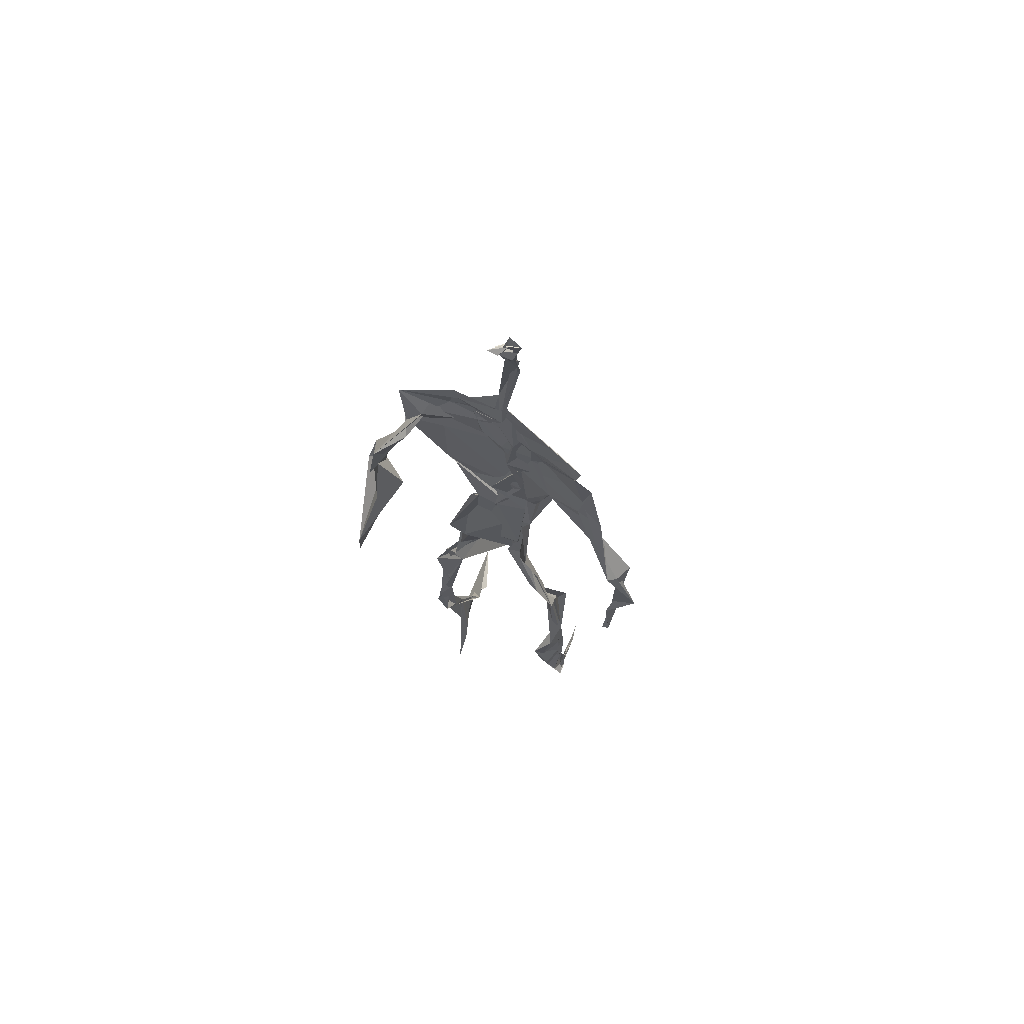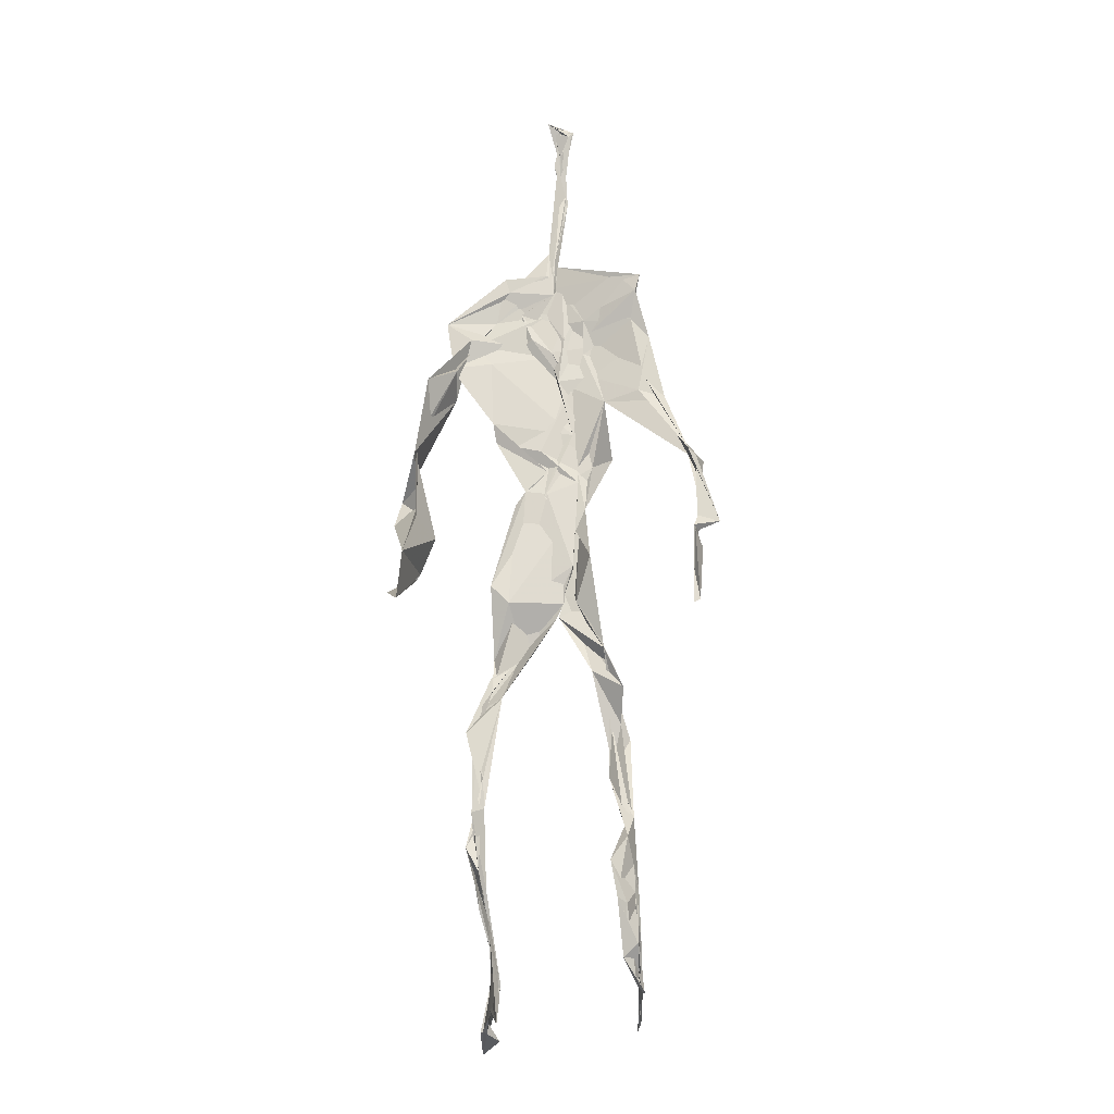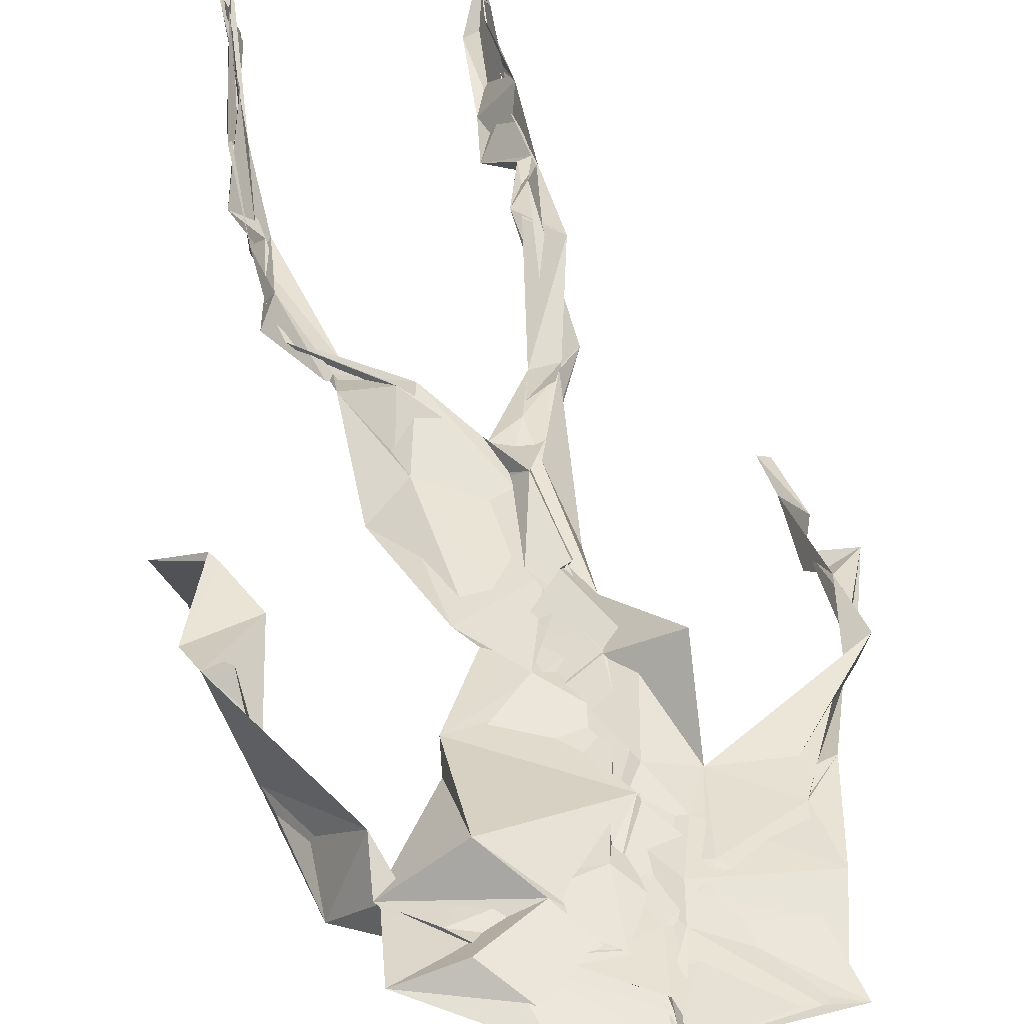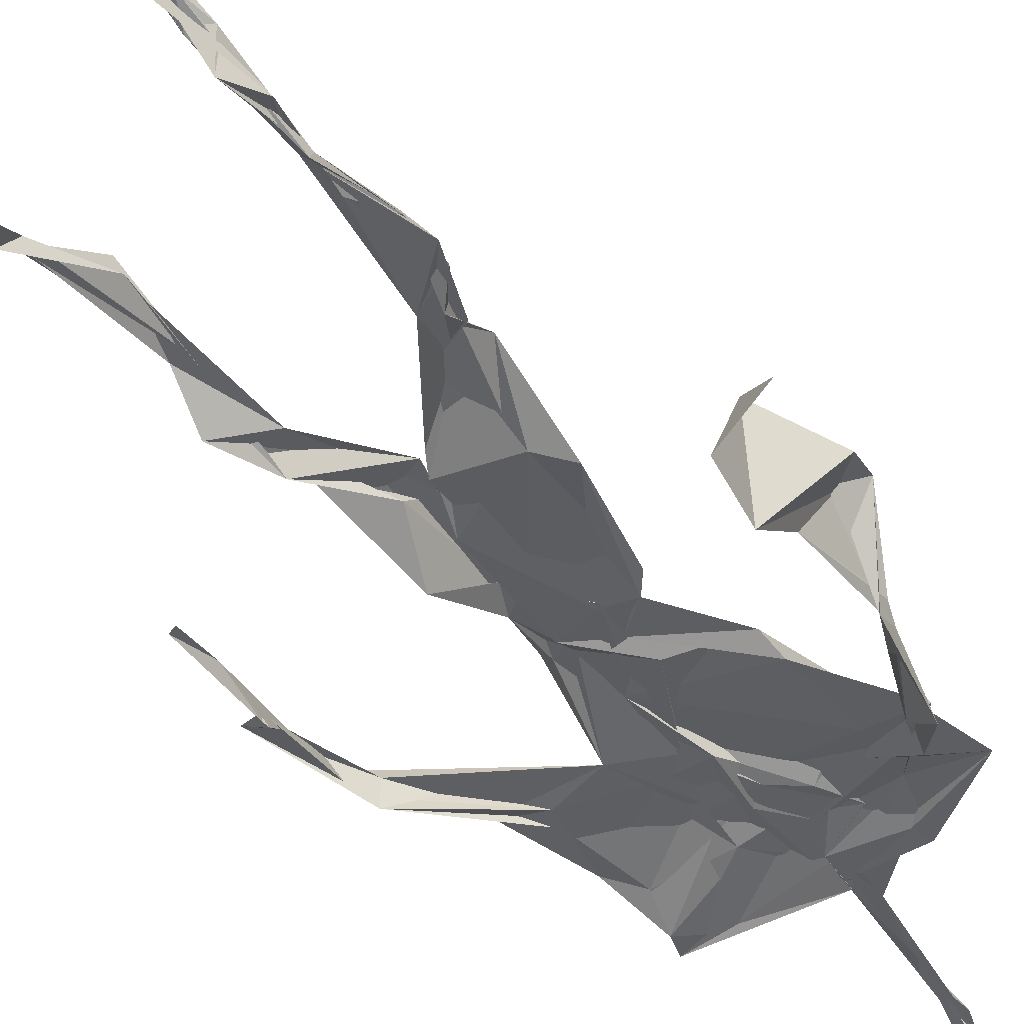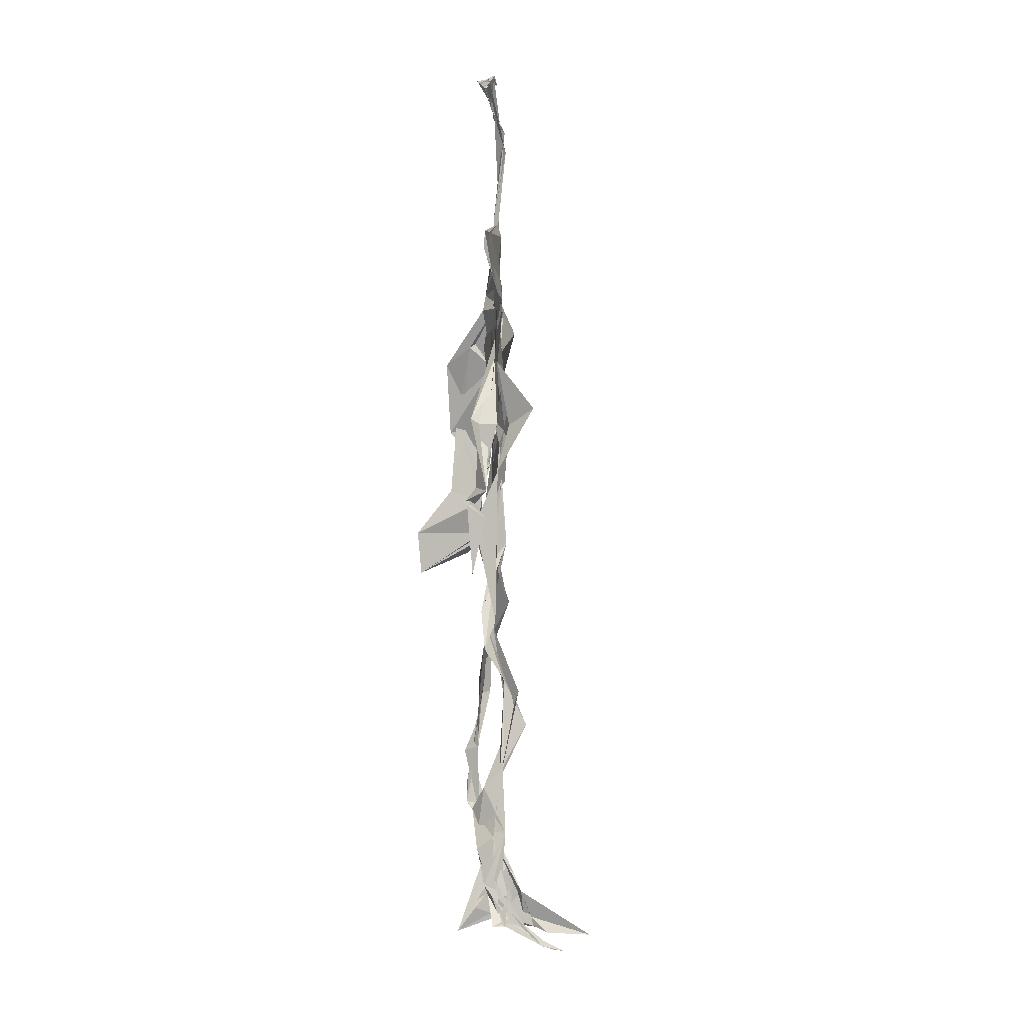
<metadata>
{"format":"obj","ext":"obj","renderer":"f3d","projection":"perspective","resolution":1024,"background":"white","views":[{"elev":69.5,"azim":-153.9,"up":"+Y"},{"elev":-18.9,"azim":-173.8,"up":"+Y"},{"elev":43.0,"azim":167.1,"up":"+Z"},{"elev":-42.5,"azim":33.3,"up":"+Z"},{"elev":-1.5,"azim":-95.5,"up":"+Y"}]}
</metadata>
<code>
v 0.4395 0.2331 0.4673
v 0.5537 0.3594 0.4764
v 0.481 0.5063 0.4865
v 0.5038 0.7536 0.4841
v 0.4164 0.6834 0.4777
v 0.3808 0.4254 0.4518
v 0.572 0.2246 0.4618
v 0.5699 0.3084 0.4764
v 0.5426 0.7372 0.4851
v 0.5216 0.3973 0.497
v 0.4686 0.4738 0.4614
v 0.4418 0.3586 0.4683
v 0.4905 0.8456 0.491
v 0.4936 0.7036 0.4865
v 0.4851 0.4705 0.4796
v 0.564 0.08294 0.5178
v 0.5905 0.6328 0.4878
v 0.423 0.7399 0.4666
v 0.4354 0.2511 0.484
v 0.4819 0.4369 0.4768
v 0.5522 0.1457 0.4742
v 0.6173 0.5104 0.4485
v 0.4367 0.2533 0.4852
v 0.4954 0.8707 0.4783
v 0.4976 0.8702 0.4814
v 0.5541 0.09418 0.4922
v 0.5866 0.6523 0.4652
v 0.4345 0.1882 0.4755
v 0.556 0.1285 0.5033
v 0.4454 0.3312 0.4858
v 0.5562 0.6073 0.4819
v 0.5111 0.5647 0.4871
v 0.552 0.3712 0.485
v 0.4528 0.5808 0.5143
v 0.4818 0.6227 0.4888
v 0.5024 0.7316 0.4829
v 0.5612 0.2613 0.4725
v 0.5105 0.5358 0.4818
v 0.3763 0.5604 0.4577
v 0.4307 0.1337 0.4796
v 0.4487 0.2889 0.5069
v 0.545 0.3535 0.4752
v 0.5009 0.7654 0.4817
v 0.5674 0.2557 0.4641
v 0.4932 0.841 0.4894
v 0.4272 0.7245 0.4662
v 0.4744 0.5237 0.483
v 0.5535 0.5902 0.4872
v 0.4343 0.1387 0.4825
v 0.4873 0.8875 0.4714
v 0.5548 0.7091 0.4902
v 0.5619 0.0818 0.5258
v 0.5586 0.6663 0.484
v 0.5076 0.5388 0.4824
v 0.5563 0.1919 0.4728
v 0.43 0.1096 0.4832
v 0.5609 0.2047 0.4604
v 0.4323 0.1924 0.4864
v 0.433 0.1227 0.4804
v 0.4214 0.6459 0.4772
v 0.4342 0.08883 0.5208
v 0.4869 0.4565 0.4924
v 0.4359 0.2417 0.482
v 0.4923 0.4451 0.4839
v 0.4696 0.6499 0.485
v 0.457 0.3835 0.4794
v 0.5582 0.08984 0.5026
v 0.4759 0.6725 0.4856
v 0.4544 0.377 0.4776
v 0.4836 0.8961 0.4802
v 0.4934 0.4378 0.483
v 0.4687 0.3752 0.4744
v 0.4322 0.1458 0.4668
v 0.5757 0.6879 0.4772
v 0.5551 0.4525 0.4717
v 0.4749 0.7036 0.4819
v 0.4577 0.3925 0.4664
v 0.3835 0.5646 0.467
v 0.3724 0.4774 0.463
v 0.5662 0.08182 0.5174
v 0.5672 0.7101 0.4955
v 0.4279 0.1087 0.4744
v 0.3777 0.4885 0.4474
v 0.5331 0.686 0.4927
v 0.5534 0.135 0.5059
v 0.5583 0.2586 0.4708
v 0.4807 0.5495 0.485
v 0.4822 0.5637 0.49
v 0.453 0.2122 0.4578
v 0.4367 0.1929 0.4751
v 0.4858 0.6402 0.4858
v 0.5056 0.8987 0.466
v 0.5023 0.7401 0.4869
v 0.3828 0.5651 0.4511
v 0.5727 0.6854 0.4855
v 0.4976 0.4252 0.4827
v 0.5133 0.5788 0.4813
v 0.432 0.7002 0.4746
v 0.4389 0.08298 0.5416
v 0.5015 0.8629 0.481
v 0.5 0.5048 0.4849
v 0.4028 0.6225 0.4744
v 0.5597 0.2845 0.4707
v 0.4981 0.6457 0.4828
v 0.4348 0.09972 0.5096
v 0.4345 0.1147 0.4807
v 0.5064 0.6726 0.4907
v 0.4978 0.7479 0.4885
v 0.4972 0.8945 0.4673
v 0.4926 0.8974 0.4757
v 0.4877 0.514 0.4908
v 0.4644 0.6797 0.4859
v 0.6086 0.6363 0.4434
v 0.5437 0.0822 0.4507
v 0.4688 0.5662 0.4931
v 0.5073 0.5597 0.4828
v 0.5672 0.3425 0.4815
v 0.5558 0.09813 0.4974
v 0.5571 0.1764 0.4834
v 0.4953 0.7477 0.4862
v 0.3704 0.5595 0.4731
v 0.5916 0.6609 0.4767
v 0.44 0.1772 0.461
v 0.4431 0.2437 0.4813
v 0.5006 0.8912 0.4723
v 0.4903 0.8267 0.492
v 0.4541 0.3351 0.4875
v 0.5093 0.7516 0.4843
v 0.4779 0.4409 0.482
v 0.5532 0.07672 0.5388
v 0.4997 0.4256 0.4867
v 0.4852 0.8926 0.4765
v 0.5556 0.3727 0.4828
v 0.532 0.7156 0.4888
v 0.5989 0.7063 0.4818
v 0.4563 0.2874 0.4911
v 0.5665 0.1971 0.4779
v 0.5568 0.6627 0.5069
v 0.6223 0.4676 0.4149
v 0.3573 0.5006 0.4628
v 0.5095 0.7131 0.4878
v 0.6234 0.5328 0.4848
v 0.5306 0.4003 0.4991
v 0.5437 0.1041 0.4675
v 0.6426 0.5136 0.4809
v 0.4443 0.1355 0.4711
v 0.4302 0.1507 0.4757
v 0.5488 0.1181 0.5126
v 0.6447 0.448 0.4675
v 0.5733 0.06976 0.5831
v 0.437 0.08476 0.532
v 0.6376 0.5381 0.4899
v 0.618 0.5869 0.4545
v 0.6216 0.4619 0.4802
v 0.4994 0.7603 0.4846
v 0.4855 0.5947 0.4855
v 0.3727 0.5134 0.4625
v 0.4929 0.6871 0.4843
v 0.4568 0.6236 0.4812
v 0.4944 0.8905 0.4765
v 0.3787 0.4928 0.4466
v 0.448 0.1825 0.4611
v 0.4312 0.1363 0.4885
v 0.5943 0.661 0.4787
v 0.4533 0.2972 0.4931
v 0.3751 0.428 0.4521
v 0.4852 0.7057 0.4863
v 0.433 0.1163 0.4914
v 0.4387 0.32 0.499
v 0.493 0.5086 0.4833
v 0.4424 0.7423 0.4729
v 0.5673 0.2533 0.4589
v 0.5661 0.3119 0.4839
v 0.5564 0.1739 0.4865
v 0.4966 0.8405 0.489
v 0.487 0.6377 0.4883
v 0.5545 0.3922 0.4936
v 0.554 0.1438 0.501
v 0.5268 0.5414 0.4818
v 0.3797 0.4551 0.4554
v 0.6048 0.4983 0.4767
v 0.6273 0.4273 0.4188
v 0.3763 0.4896 0.454
v 0.4348 0.111 0.501
v 0.5611 0.0908 0.5239
v 0.5464 0.75 0.4849
v 0.575 0.3238 0.4736
v 0.6179 0.467 0.4788
v 0.5455 0.121 0.4755
v 0.4661 0.6756 0.4867
v 0.5629 0.1764 0.4791
v 0.62 0.5693 0.4479
v 0.5333 0.4396 0.4834
v 0.6216 0.5746 0.4589
v 0.5356 0.5295 0.4837
v 0.4308 0.1108 0.4912
v 0.4924 0.8915 0.484
v 0.5221 0.6893 0.4851
v 0.4796 0.4126 0.4828
v 0.5025 0.8948 0.4729
v 0.5399 0.4377 0.4744
v 0.4289 0.1079 0.4861
v 0.4944 0.902 0.4814
v 0.4261 0.6313 0.4756
v 0.5043 0.6755 0.4846
v 0.5633 0.2479 0.4665
v 0.5072 0.7747 0.487
v 0.4805 0.684 0.488
v 0.4995 0.739 0.4883
v 0.552 0.08971 0.5176
v 0.5675 0.08708 0.5078
v 0.5594 0.0734 0.5486
v 0.614 0.4774 0.4418
v 0.6119 0.5098 0.4731
v 0.6102 0.5539 0.4556
v 0.5547 0.0853 0.5255
v 0.5436 0.07448 0.547
v 0.5537 0.09237 0.4993
v 0.5559 0.07102 0.5611
v 0.5621 0.07238 0.556
v 0.5421 0.07999 0.5303
v 0.6143 0.494 0.4702
v 0.608 0.4857 0.4732
v 0.6228 0.519 0.4834
v 0.614 0.5309 0.4711
v 0.6281 0.5684 0.4665
v 0.6308 0.5704 0.4819
v 0.6133 0.526 0.4758
v 0.5496 0.07607 0.5454
v 0.551 0.08709 0.5049
v 0.5506 0.07531 0.5405
v 0.6286 0.5586 0.4729
v 0.6044 0.6018 0.4702
f 23 165 30
f 135 74 122
f 174 29 55
f 6 166 180
f 97 87 48
f 108 43 155
f 32 116 195
f 151 61 184
f 128 51 120
f 27 95 122
f 119 144 21
f 133 187 173
f 49 196 73
f 156 53 31
f 101 88 47
f 48 176 97
f 31 48 116
f 112 205 14
f 1 19 58
f 97 91 88
f 153 22 194
f 59 61 40
f 64 129 199
f 69 169 136
f 128 120 207
f 17 194 152
f 17 113 74
f 190 159 68
f 90 23 28
f 180 166 83
f 81 84 74
f 80 148 150
f 179 75 195
f 160 109 203
f 11 129 47
f 127 136 124
f 107 95 53
f 99 151 105
f 191 172 55
f 25 207 45
f 149 182 154
f 35 115 159
f 94 78 60
f 118 52 26
f 68 159 91
f 22 142 139
f 14 205 134
f 38 32 3
f 53 156 107
f 100 160 70
f 208 46 167
f 201 170 195
f 110 126 25
f 173 8 33
f 39 121 183
f 85 67 178
f 39 183 140
f 3 170 62
f 39 204 121
f 131 10 15
f 117 8 103
f 142 22 153
f 181 188 145
f 169 165 19
f 140 161 157
f 155 13 45
f 99 105 61
f 195 116 179
f 57 178 119
f 177 193 33
f 83 79 161
f 160 203 70
f 97 88 87
f 118 67 16
f 171 93 167
f 12 77 30
f 178 67 144
f 62 71 131
f 62 20 3
f 166 79 83
f 208 104 65
f 39 94 204
f 207 120 4
f 21 7 119
f 171 46 18
f 47 88 34
f 94 140 78
f 44 57 37
f 147 90 40
f 121 159 78
f 93 4 120
f 134 84 36
f 43 175 13
f 119 7 57
f 11 66 129
f 55 29 148
f 189 21 114
f 12 30 72
f 125 50 132
f 20 66 11
f 54 48 87
f 89 124 1
f 155 45 4
f 195 75 201
f 109 92 197
f 137 85 57
f 105 151 196
f 120 158 167
f 155 43 13
f 44 8 173
f 145 152 181
f 205 176 198
f 26 114 118
f 154 182 139
f 66 77 12
f 187 10 42
f 203 197 70
f 26 185 29
f 96 69 77
f 186 128 9
f 70 200 24
f 1 124 136
f 175 100 70
f 152 192 17
f 80 16 85
f 200 50 24
f 56 184 61
f 161 79 180
f 89 1 162
f 37 57 7
f 81 135 9
f 131 42 10
f 47 129 101
f 80 85 148
f 46 5 98
f 49 73 58
f 8 37 103
f 46 98 18
f 201 177 143
f 202 59 163
f 163 59 40
f 69 96 72
f 78 140 157
f 17 74 164
f 162 146 123
f 185 150 148
f 181 152 194
f 197 200 70
f 169 72 165
f 158 107 104
f 111 3 11
f 187 42 86
f 68 76 190
f 53 164 31
f 69 136 127
f 152 145 142
f 23 63 28
f 163 40 28
f 29 174 189
f 116 32 31
f 190 98 60
f 98 76 18
f 24 125 13
f 25 92 110
f 58 162 1
f 49 58 147
f 66 20 77
f 197 203 109
f 166 6 79
f 142 145 139
f 43 36 126
f 132 50 92
f 74 113 122
f 204 65 159
f 83 183 157
f 175 43 126
f 4 45 207
f 65 204 5
f 141 158 120
f 10 187 133
f 159 88 91
f 174 21 189
f 108 18 76
f 209 76 14
f 94 102 204
f 106 82 202
f 193 10 33
f 105 147 40
f 194 22 181
f 200 197 50
f 3 32 170
f 196 147 105
f 62 15 87
f 147 58 90
f 83 157 180
f 68 91 112
f 160 100 126
f 180 79 6
f 89 162 123
f 137 57 44
f 101 62 87
f 75 179 193
f 155 93 171
f 36 84 81
f 134 209 14
f 199 12 72
f 41 63 23
f 109 160 110
f 82 146 168
f 192 142 153
f 114 144 118
f 46 171 167
f 16 150 52
f 61 151 99
f 38 111 115
f 135 81 74
f 121 204 159
f 73 146 162
f 55 172 86
f 136 169 19
f 73 162 58
f 45 132 25
f 164 27 17
f 112 91 205
f 35 104 156
f 77 62 96
f 170 32 195
f 176 205 91
f 201 71 170
f 117 2 8
f 51 128 186
f 13 175 24
f 16 67 85
f 143 131 71
f 28 40 90
f 29 189 26
f 32 38 156
f 59 56 61
f 138 31 164
f 159 190 60
f 133 173 33
f 167 158 208
f 186 9 135
f 62 101 64
f 152 142 192
f 164 74 84
f 103 86 42
f 121 78 157
f 132 92 25
f 23 30 41
f 13 125 45
f 4 93 155
f 188 181 139
f 169 69 72
f 202 163 106
f 62 170 71
f 89 28 63
f 202 56 59
f 107 141 95
f 189 114 26
f 137 44 191
f 7 21 174
f 46 208 5
f 104 107 156
f 139 182 188
f 64 101 129
f 207 36 9
f 154 145 188
f 43 209 36
f 146 82 106
f 157 183 121
f 123 28 89
f 172 44 173
f 151 184 196
f 63 124 89
f 24 175 70
f 106 163 123
f 54 193 179
f 122 113 27
f 165 72 30
f 138 176 48
f 168 146 73
f 95 51 122
f 35 159 65
f 138 84 198
f 136 19 1
f 84 138 164
f 64 96 62
f 22 139 181
f 172 173 86
f 77 69 127
f 35 156 38
f 55 148 191
f 177 75 193
f 15 10 193
f 65 104 35
f 185 26 52
f 106 123 146
f 93 120 167
f 12 199 129
f 165 23 19
f 88 101 87
f 190 76 98
f 209 108 76
f 117 42 143
f 102 94 60
f 183 161 140
f 48 54 179
f 207 9 128
f 154 139 145
f 90 58 19
f 171 18 155
f 31 138 48
f 105 40 61
f 133 33 10
f 209 134 36
f 164 95 27
f 30 77 127
f 179 116 48
f 193 54 15
f 29 185 148
f 68 112 76
f 100 175 126
f 115 111 47
f 149 154 188
f 47 111 11
f 197 92 50
f 9 36 81
f 192 113 17
f 184 56 168
f 37 8 44
f 156 31 32
f 16 52 118
f 130 52 150
f 201 75 177
f 97 176 91
f 3 111 38
f 120 51 141
f 55 206 174
f 17 27 194
f 2 33 8
f 108 155 18
f 83 161 183
f 143 71 201
f 39 140 94
f 53 95 164
f 30 127 41
f 172 191 44
f 66 12 129
f 168 73 196
f 37 7 103
f 207 25 126
f 113 153 27
f 177 33 2
f 62 131 15
f 174 206 7
f 113 192 153
f 95 141 51
f 122 51 135
f 143 177 2
f 20 62 77
f 20 11 3
f 34 88 159
f 117 103 42
f 34 159 115
f 28 123 163
f 206 86 103
f 102 5 204
f 60 78 159
f 207 126 36
f 206 103 7
f 150 185 130
f 15 54 87
f 148 85 191
f 173 187 86
f 52 130 185
f 119 178 144
f 49 147 196
f 178 57 85
f 144 114 21
f 158 141 107
f 124 63 127
f 196 184 168
f 35 38 115
f 202 82 56
f 2 117 143
f 138 198 176
f 110 160 126
f 132 45 125
f 209 43 108
f 131 143 42
f 208 158 104
f 188 182 149
f 80 150 16
f 186 135 51
f 199 96 64
f 5 60 98
f 41 127 63
f 72 96 199
f 125 24 50
f 90 19 23
f 67 118 144
f 112 14 76
f 109 110 92
f 168 56 82
f 84 134 198
f 206 55 86
f 205 198 134
f 102 60 5
f 137 191 85
f 194 27 153
f 161 180 157
f 47 34 115
f 65 5 208

</code>
